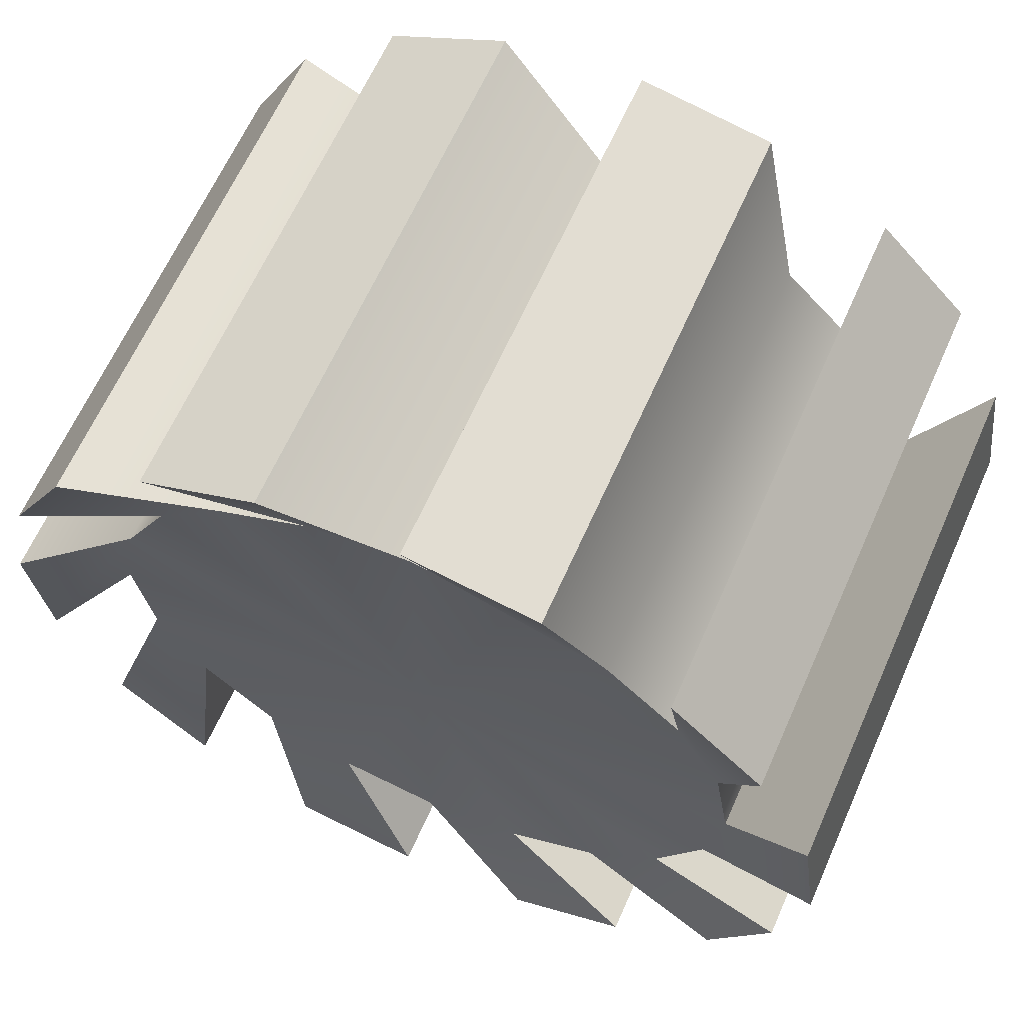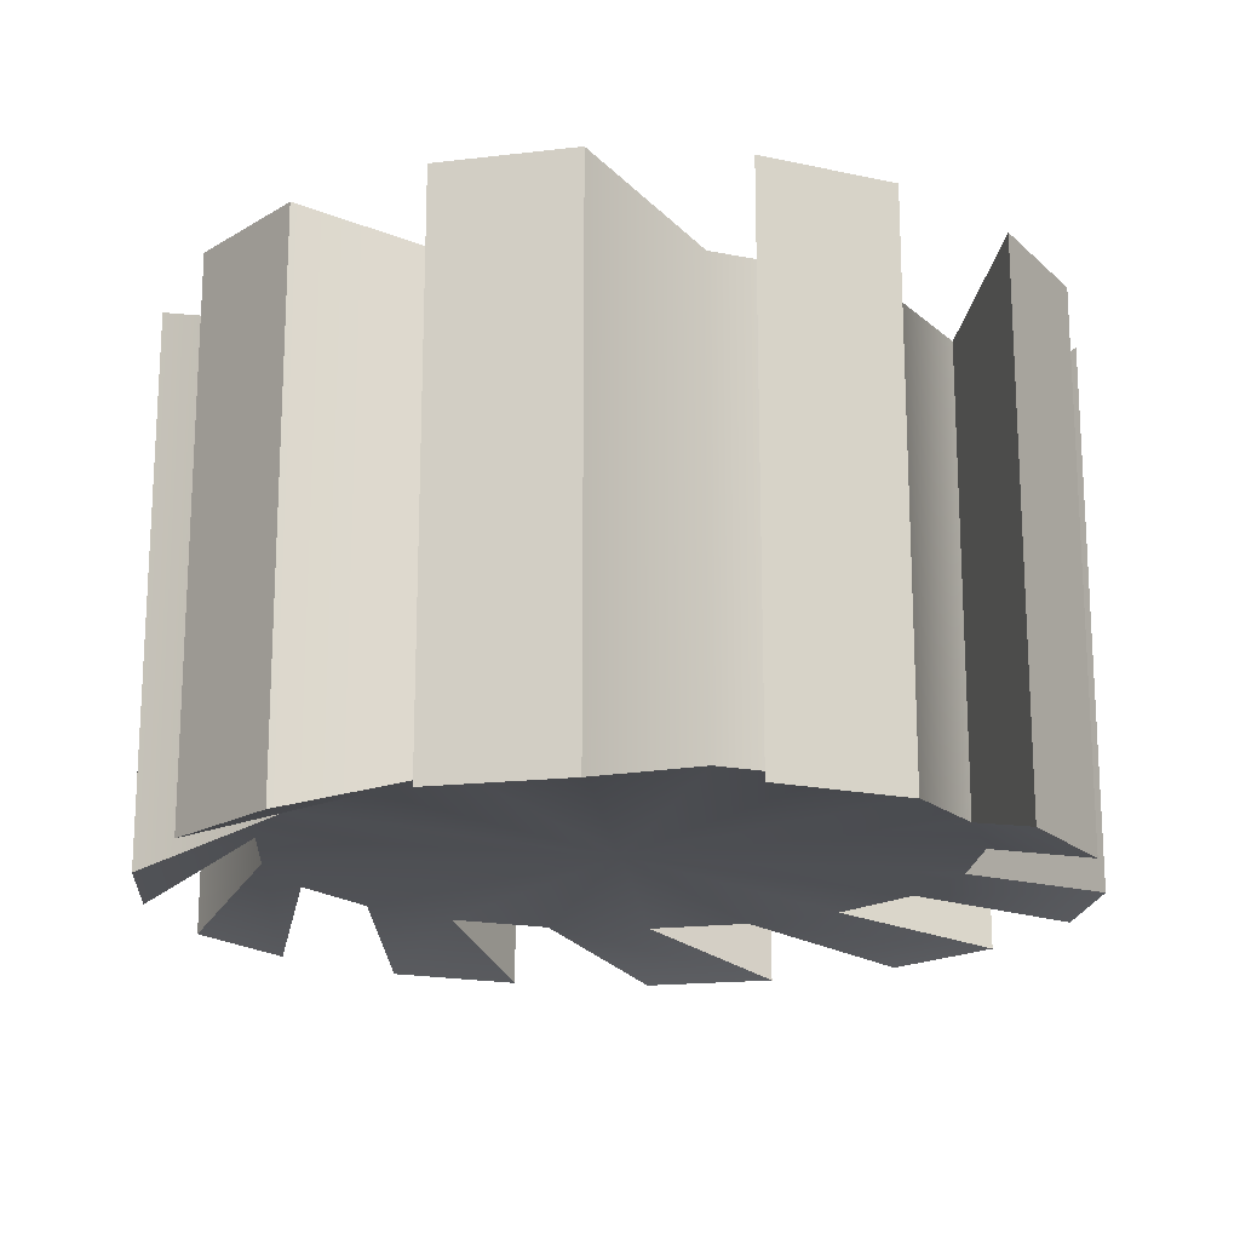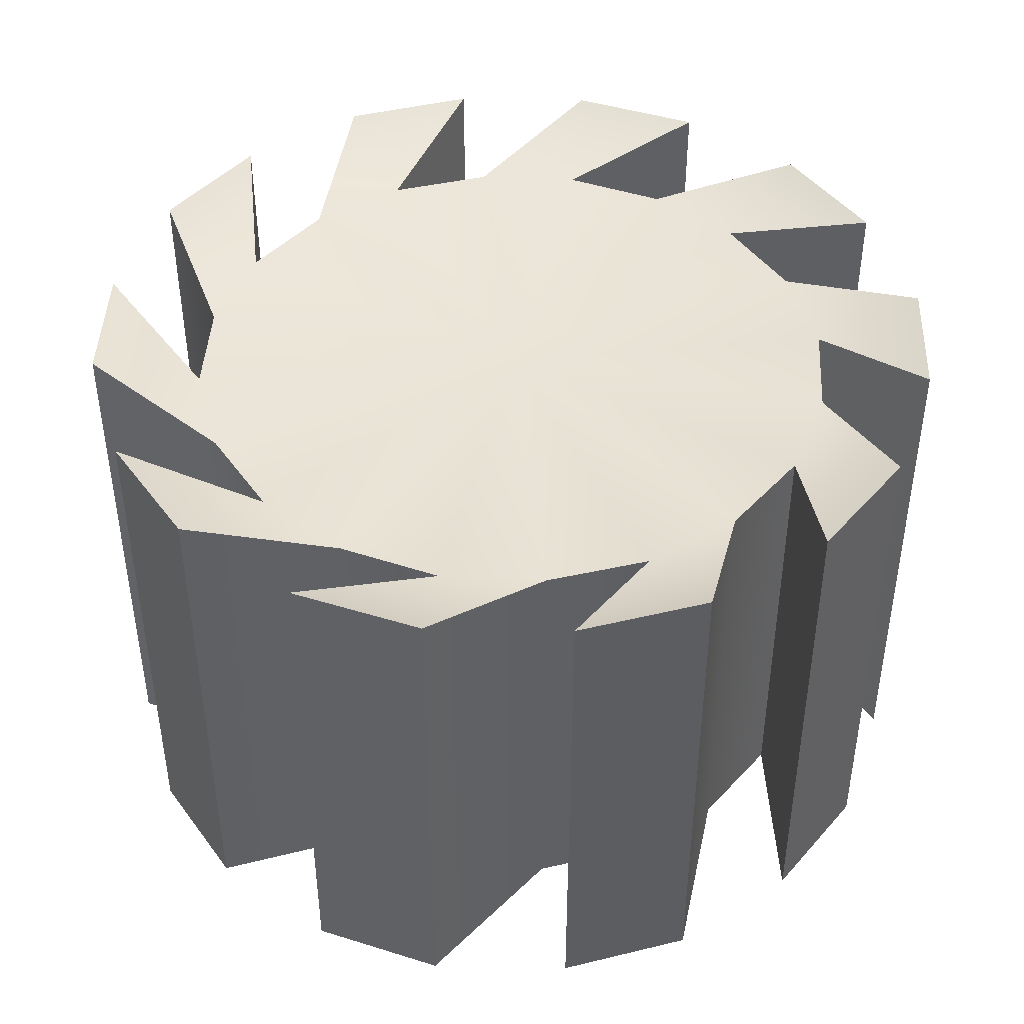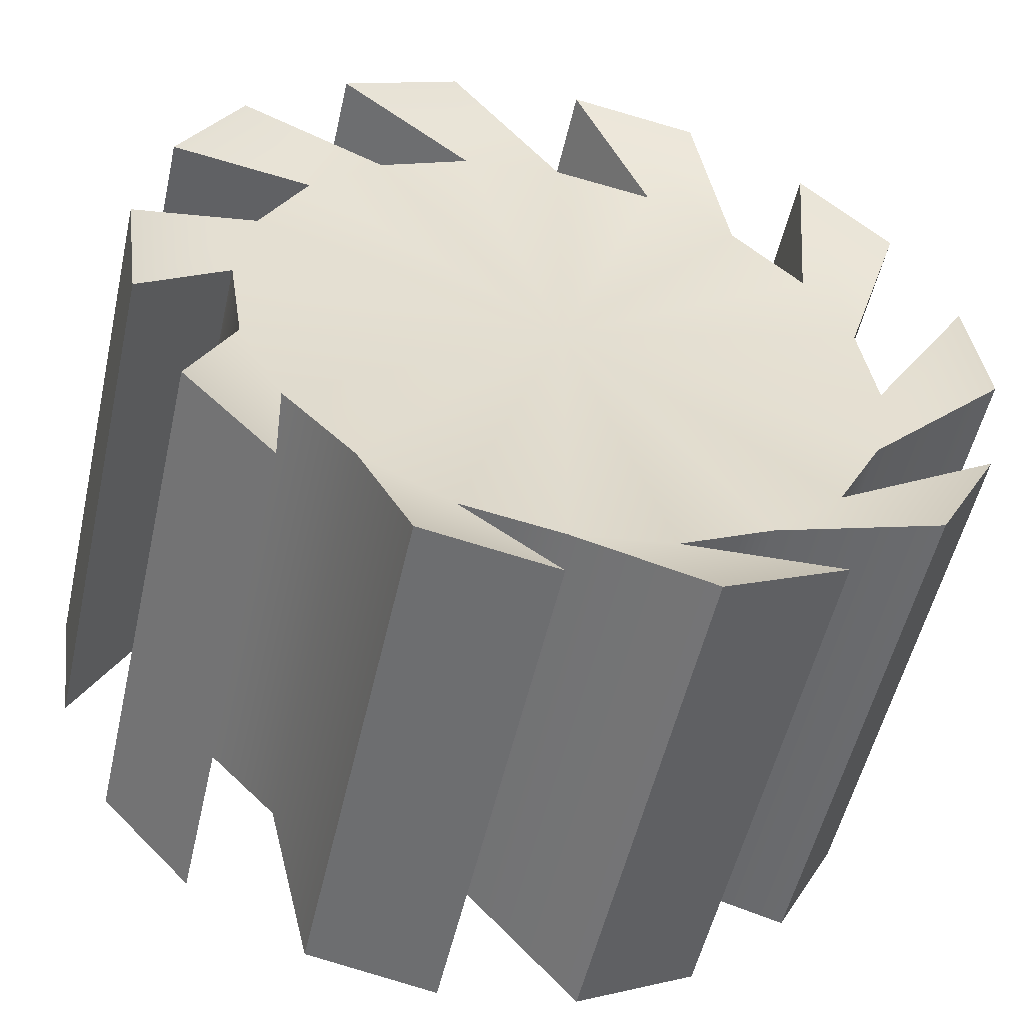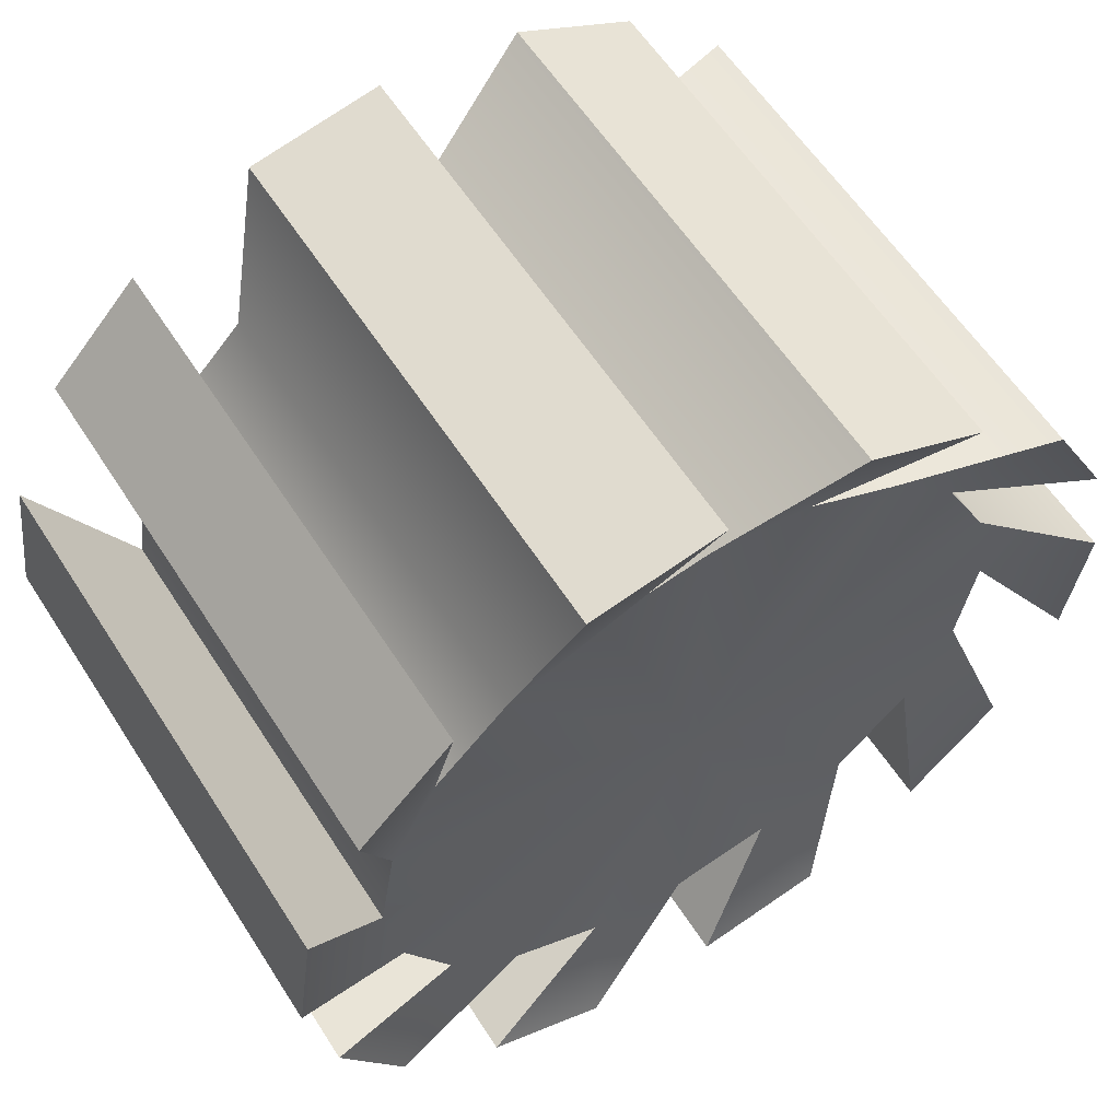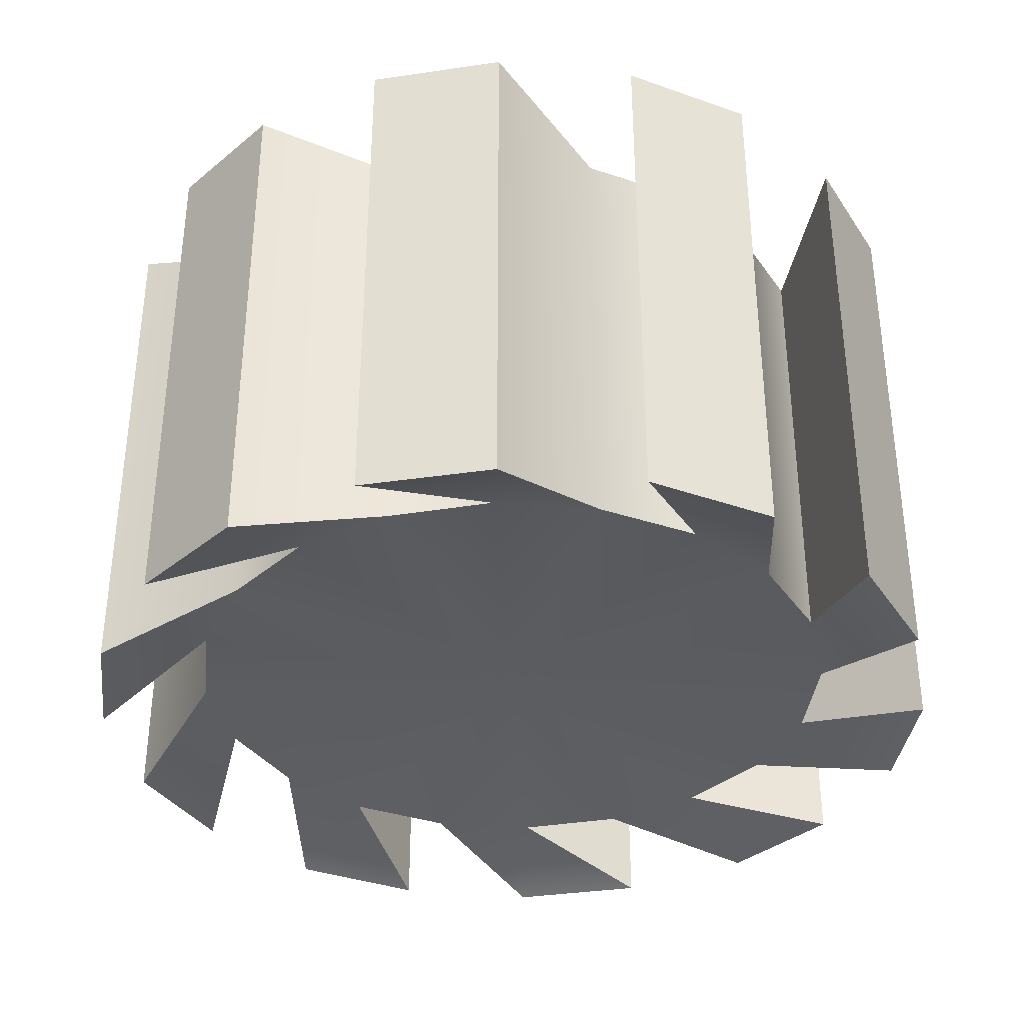
<metadata>
{"format":"obj","ext":"obj","renderer":"f3d","projection":"perspective","resolution":1024,"background":"white","views":[{"elev":64.5,"azim":-156.0,"up":"+Y"},{"elev":-17.8,"azim":95.2,"up":"+Z"},{"elev":43.9,"azim":-149.7,"up":"+Z"},{"elev":-53.5,"azim":167.2,"up":"+Y"},{"elev":59.4,"azim":-32.6,"up":"+Y"},{"elev":-35.6,"azim":-158.8,"up":"+Z"}]}
</metadata>
<code>
v  9.467 6.878 -7.981
v  9.467 6.878 7.981
v  11.13 3.616 7.981
v  11.13 3.616 -7.981
v  12.28 9.391 9.364
v  14.51 5.239 9.364
v  14.51 5.239 -9.364
v  12.28 9.391 -9.364
v  3.616 11.13 7.981
v  6.878 9.467 7.981
v  6.878 9.467 -7.981
v  3.616 11.13 -7.981
v  4.413 14.81 -9.364
v  4.413 14.81 9.364
v  8.657 12.76 9.364
v  8.657 12.76 -9.364
v  -3.616 11.13 -7.981
v  -3.616 11.13 7.981
v  -0 11.7 7.981
v  -0 11.7 -7.981
v  -5.137 14.58 9.364
v  -0.4995 15.42 9.364
v  -0.4995 15.42 -9.364
v  -5.137 14.58 -9.364
v  -9.467 6.878 -7.981
v  -9.467 6.878 7.981
v  -6.878 9.467 7.981
v  -6.878 9.467 -7.981
v  -9.465 12.18 9.364
v  -9.465 12.18 -9.364
v  -12.73 8.776 -9.364
v  -12.73 8.776 9.364
v  -11.7 -0 -7.981
v  -11.7 -0 7.981
v  -11.13 3.616 7.981
v  -11.13 3.616 -7.981
v  -15.45 -0.3806 -9.364
v  -15.45 -0.3806 9.364
v  -14.81 4.288 9.364
v  -14.81 4.288 -9.364
v  -11.13 -3.616 -7.981
v  -9.467 -6.878 -7.981
v  -9.467 -6.878 7.981
v  -11.13 -3.616 7.981
v  -12.28 -9.391 -9.364
v  -12.28 -9.391 9.364
v  -14.51 -5.239 9.364
v  -14.51 -5.239 -9.364
v  -3.616 -11.13 -7.981
v  -3.616 -11.13 7.981
v  -6.878 -9.467 7.981
v  -6.878 -9.467 -7.981
v  -4.413 -14.81 -9.364
v  -4.413 -14.81 9.364
v  -8.657 -12.76 9.364
v  -8.657 -12.76 -9.364
v  3.616 -11.13 7.981
v  -0 -11.7 7.981
v  -0 -11.7 -7.981
v  3.616 -11.13 -7.981
v  5.137 -14.58 9.364
v  0.4995 -15.42 9.364
v  0.4995 -15.42 -9.364
v  5.137 -14.58 -9.364
v  9.467 -6.878 7.981
v  6.878 -9.467 7.981
v  6.878 -9.467 -7.981
v  9.467 -6.878 -7.981
v  9.465 -12.18 9.364
v  9.465 -12.18 -9.364
v  12.73 -8.776 -9.364
v  12.73 -8.776 9.364
v  11.7 -0 7.981
v  11.13 -3.616 7.981
v  11.13 -3.616 -7.981
v  11.7 -0 -7.981
v  15.45 0.3806 9.364
v  14.81 -4.288 9.364
v  14.81 -4.288 -9.364
v  15.45 0.3806 -9.364
v  -0 -0 -7.981
v  -0 -0 7.981
g pCylinder1
f 1 2 3
f 3 4 1
f 5 6 7
f 7 8 5
f 9 10 11
f 11 12 9
f 13 14 15
f 15 16 13
f 17 18 19
f 19 20 17
f 21 22 23
f 23 24 21
f 25 26 27
f 27 28 25
f 29 30 31
f 31 32 29
f 33 34 35
f 35 36 33
f 37 38 39
f 39 40 37
f 41 42 43
f 43 44 41
f 45 46 47
f 47 48 45
f 49 50 51
f 51 52 49
f 53 54 55
f 55 56 53
f 57 58 59
f 59 60 57
f 61 62 63
f 63 64 61
f 65 66 67
f 67 68 65
f 69 70 71
f 71 72 69
f 73 74 75
f 75 76 73
f 77 78 79
f 79 80 77
f 1 4 81
f 11 1 81
f 12 11 81
f 20 12 81
f 17 20 81
f 28 17 81
f 25 28 81
f 36 25 81
f 33 36 81
f 41 33 81
f 42 41 81
f 52 42 81
f 49 52 81
f 59 49 81
f 60 59 81
f 67 60 81
f 68 67 81
f 75 68 81
f 76 75 81
f 4 76 81
f 3 2 82
f 2 10 82
f 10 9 82
f 9 19 82
f 19 18 82
f 18 27 82
f 27 26 82
f 26 35 82
f 35 34 82
f 34 44 82
f 44 43 82
f 43 51 82
f 51 50 82
f 50 58 82
f 58 57 82
f 57 66 82
f 66 65 82
f 65 74 82
f 74 73 82
f 73 3 82
f 1 11 8
f 8 7 1
f 10 5 8
f 8 11 10
f 2 6 5
f 5 10 2
f 2 1 7
f 7 6 2
f 12 20 13
f 13 16 12
f 19 14 13
f 13 20 19
f 9 15 14
f 14 19 9
f 15 9 12
f 12 16 15
f 23 17 28
f 28 24 23
f 28 27 21
f 21 24 28
f 27 18 22
f 22 21 27
f 22 18 17
f 17 23 22
f 36 31 30
f 30 25 36
f 35 32 31
f 31 36 35
f 29 32 35
f 35 26 29
f 26 25 30
f 30 29 26
f 40 33 41
f 41 37 40
f 38 37 41
f 41 44 38
f 44 34 39
f 39 38 44
f 40 39 34
f 34 33 40
f 42 52 45
f 45 48 42
f 45 52 51
f 51 46 45
f 46 51 43
f 43 47 46
f 43 42 48
f 48 47 43
f 56 49 59
f 59 53 56
f 53 59 58
f 58 54 53
f 54 58 50
f 50 55 54
f 56 55 50
f 50 49 56
f 60 67 64
f 64 63 60
f 61 64 67
f 67 66 61
f 61 66 57
f 57 62 61
f 63 62 57
f 57 60 63
f 70 68 75
f 75 71 70
f 75 74 72
f 72 71 75
f 72 74 65
f 65 69 72
f 69 65 68
f 68 70 69
f 79 76 4
f 4 80 79
f 4 3 77
f 77 80 4
f 73 78 77
f 77 3 73
f 73 76 79
f 79 78 73

</code>
